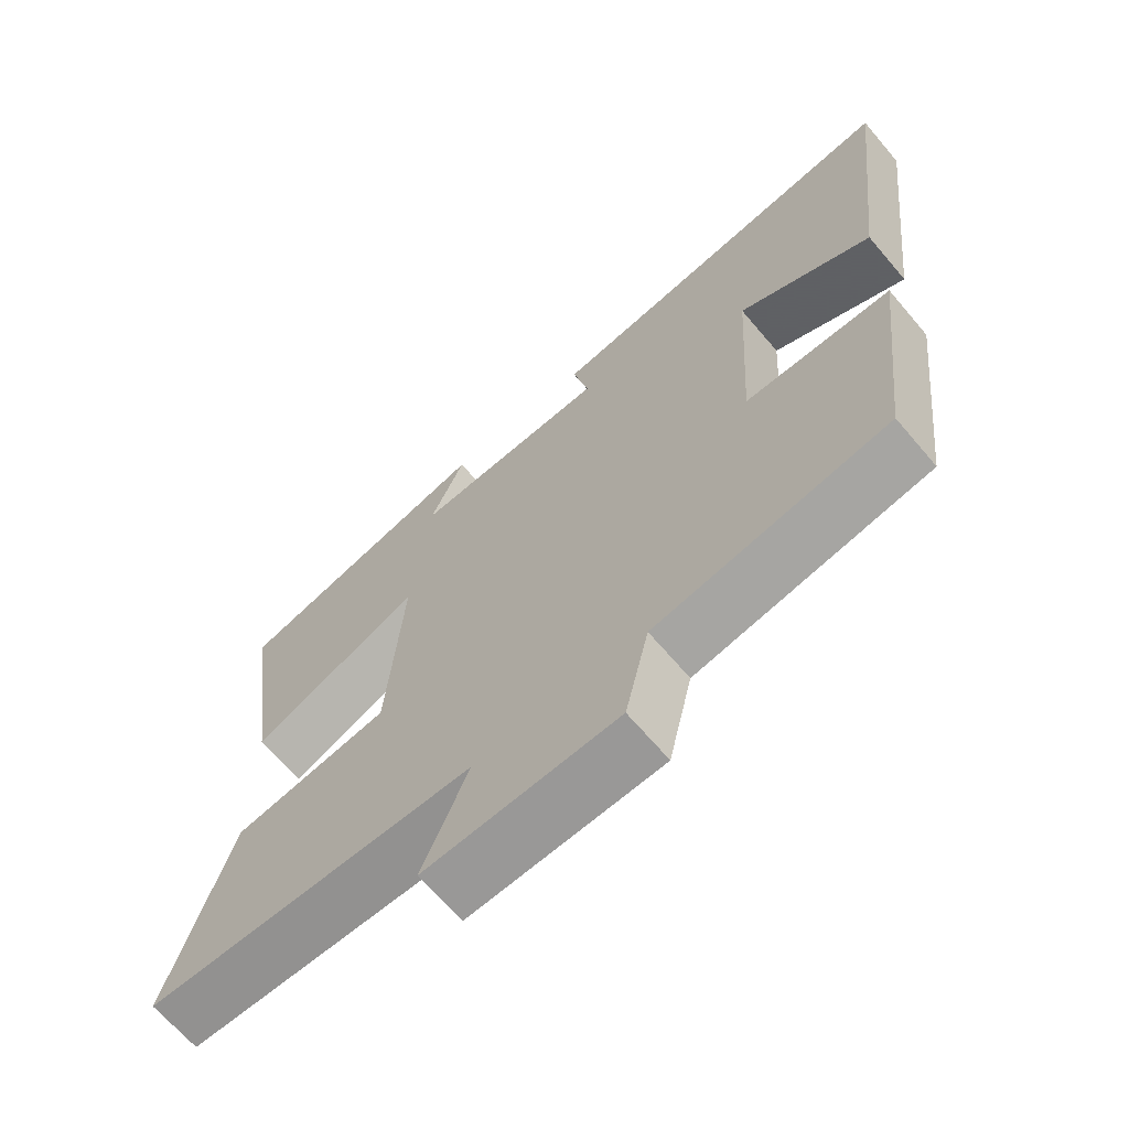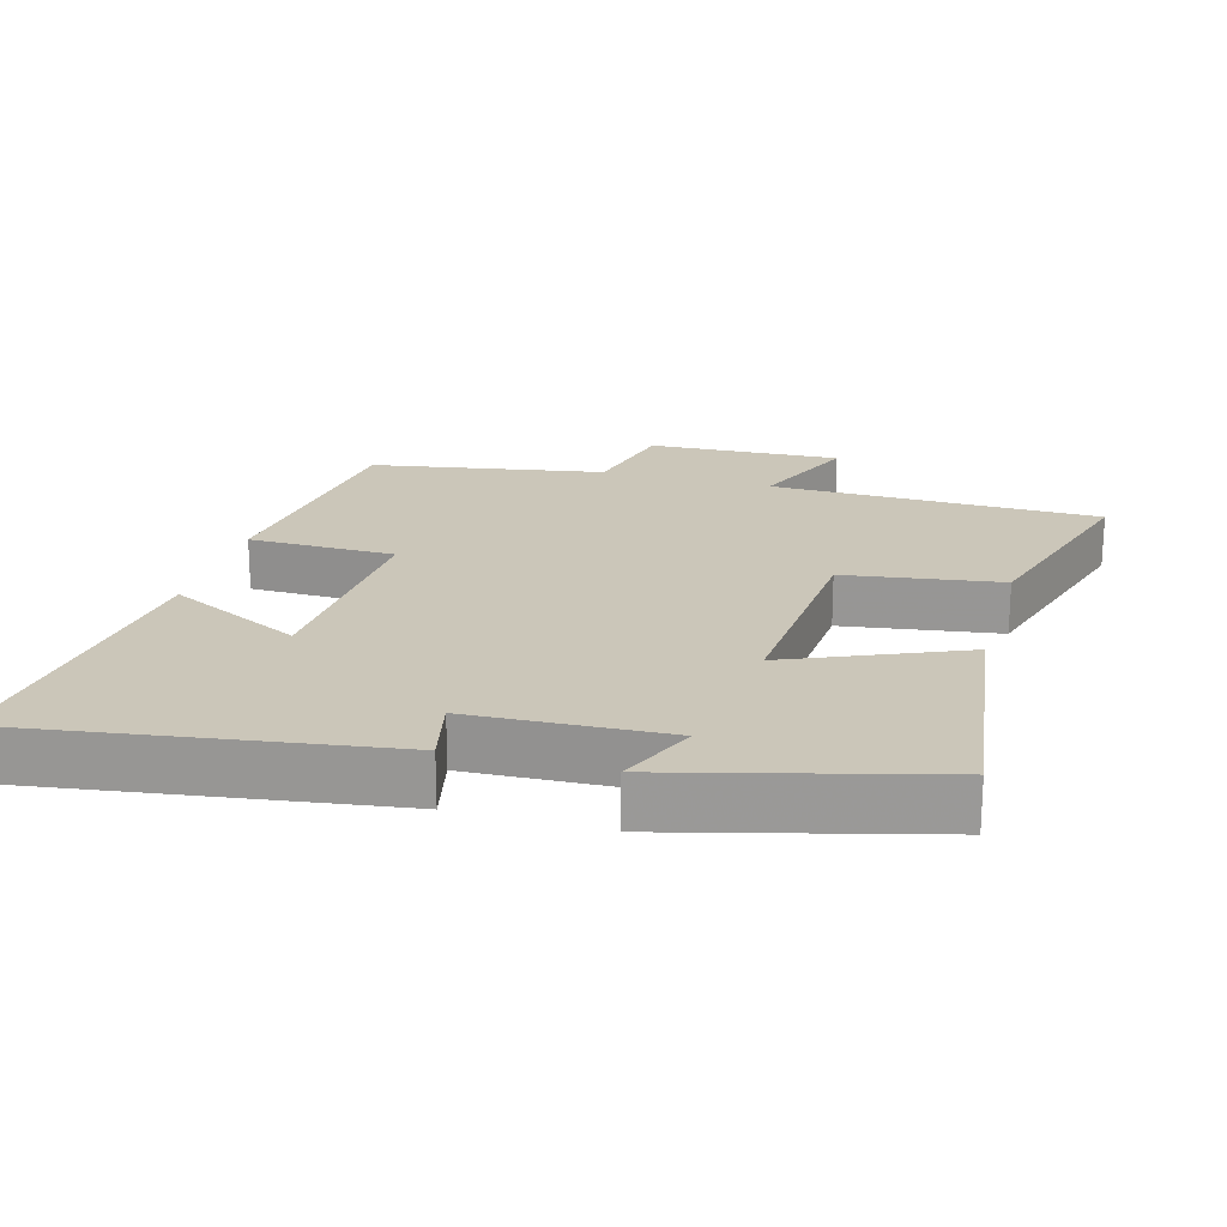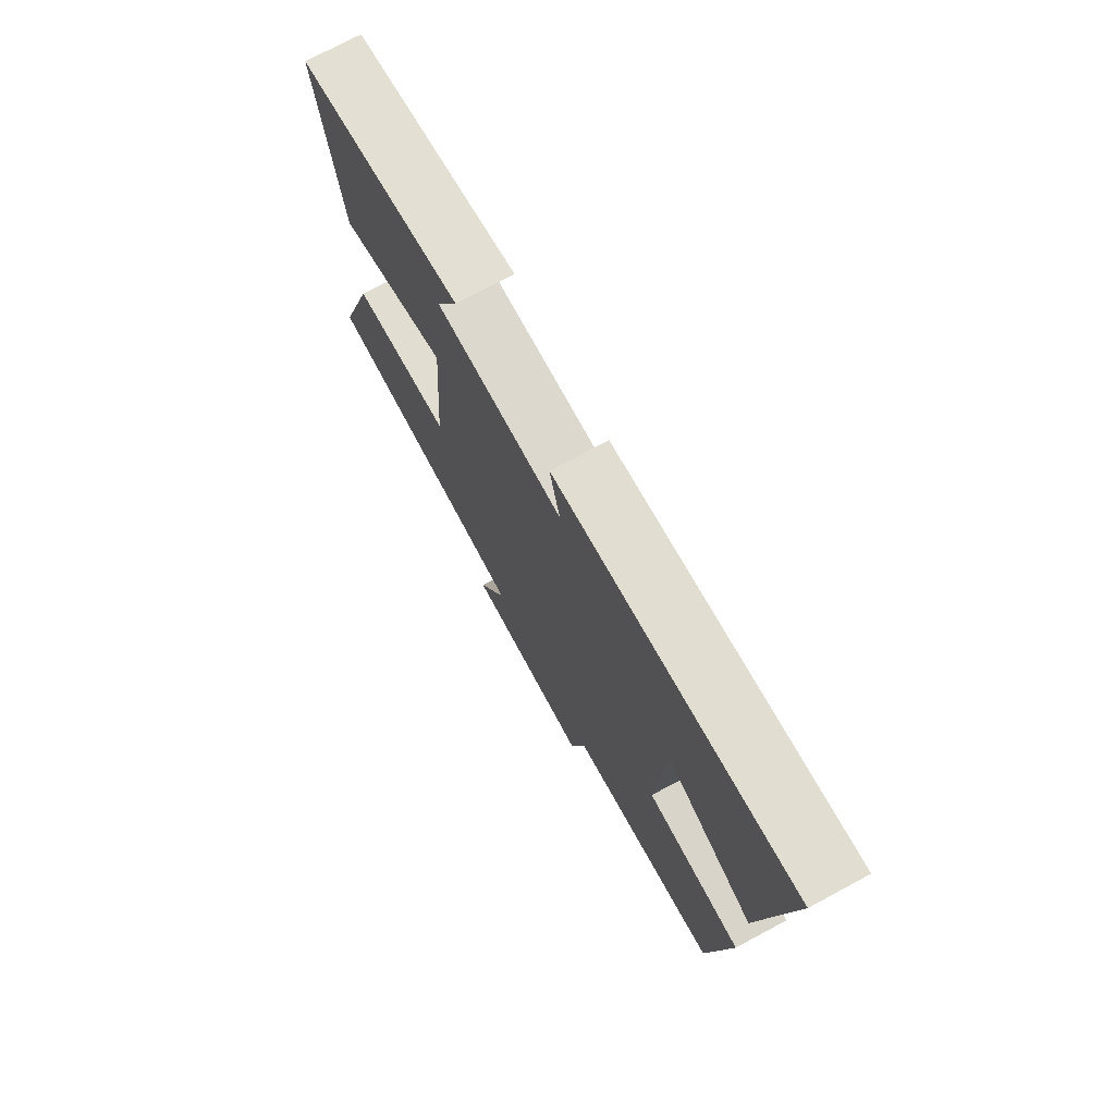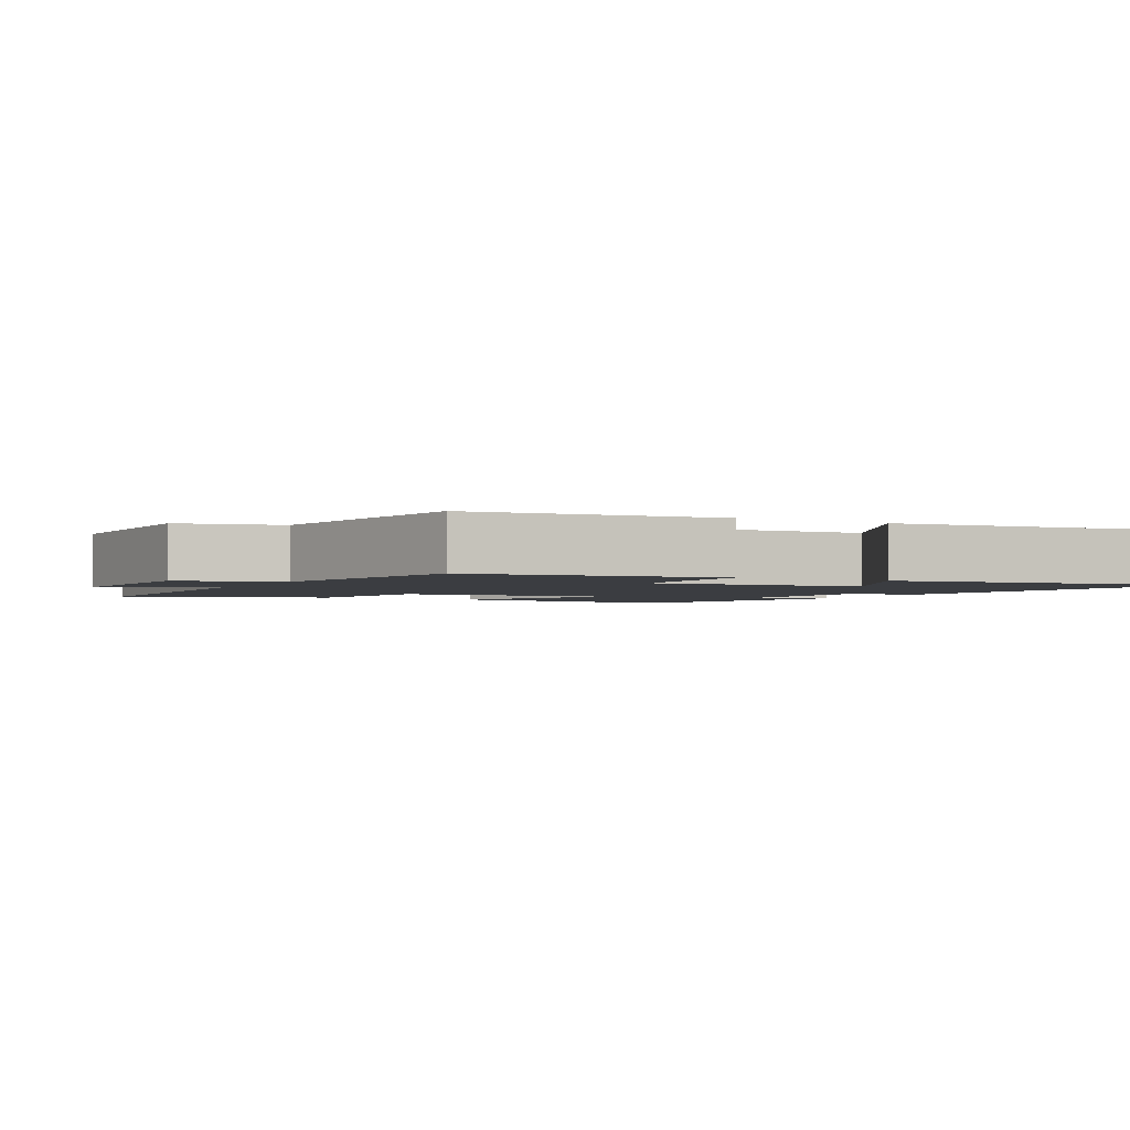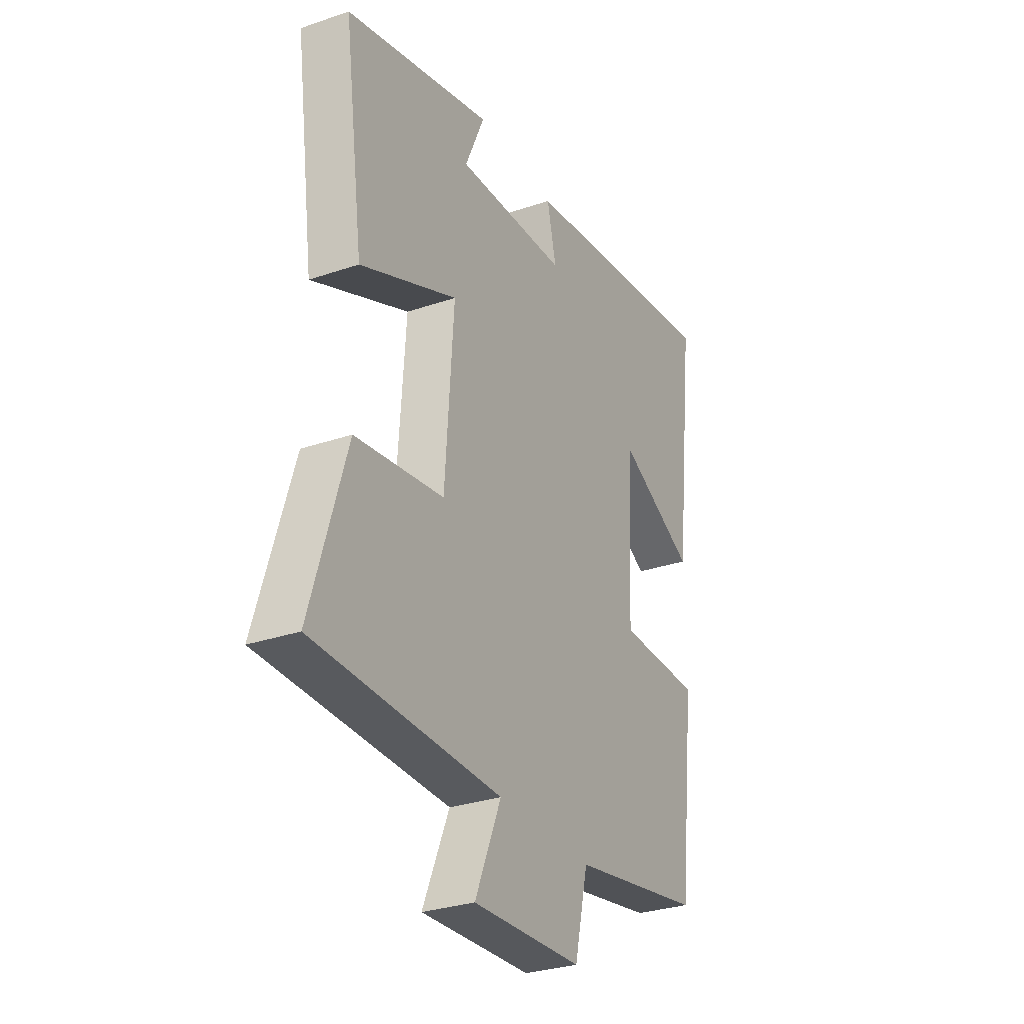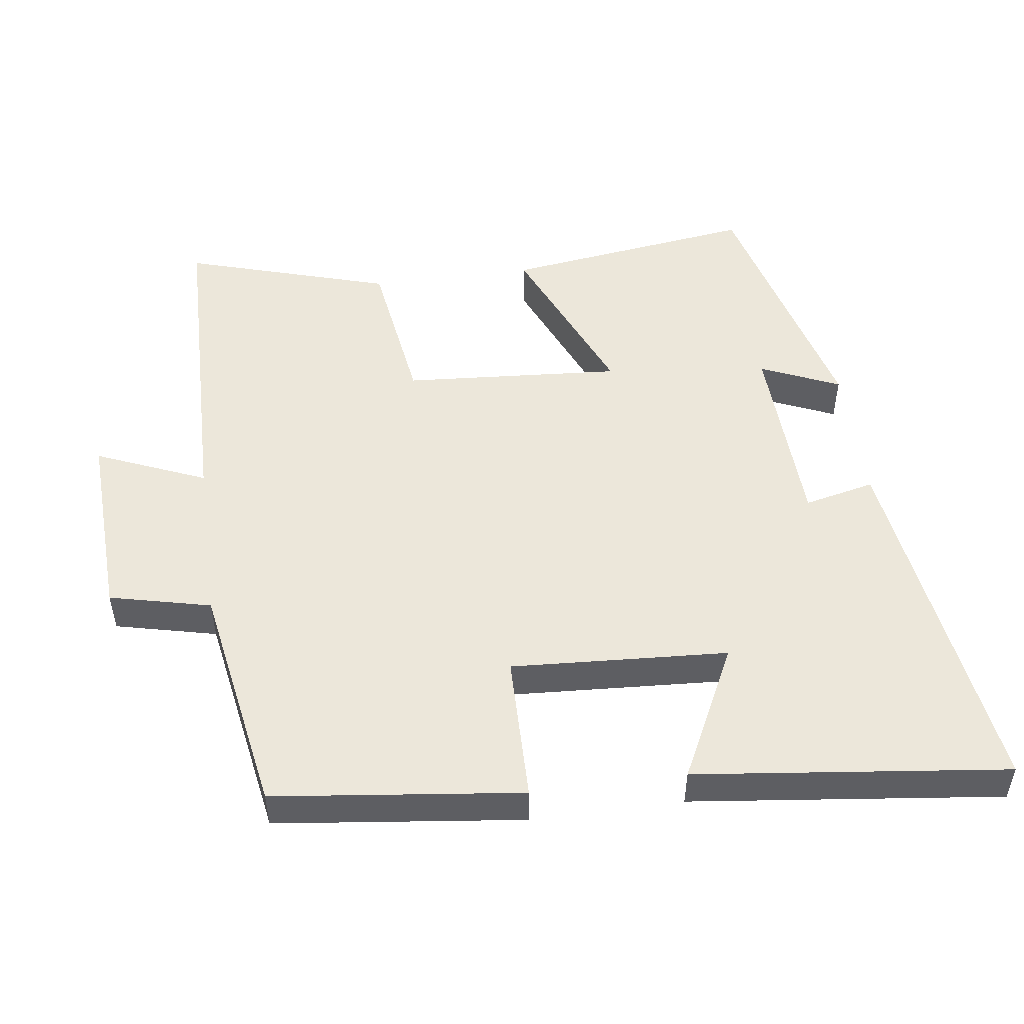
<metadata>
{"format":"obj","ext":"obj","renderer":"f3d","projection":"perspective","resolution":1024,"background":"white","views":[{"elev":-66.9,"azim":-139.7,"up":"+Z"},{"elev":20.8,"azim":15.7,"up":"+Y"},{"elev":74.4,"azim":-118.2,"up":"+Z"},{"elev":-2.4,"azim":-117.8,"up":"+Y"},{"elev":-30.0,"azim":116.5,"up":"+Z"},{"elev":50.6,"azim":-97.7,"up":"+Y"}]}
</metadata>
<code>
v -0.458 0.07 -0.442
v -0.5 0.07 -0.088
v -0.29 0.07 -0.085
v -0.308 0.07 0.225
v -0.5 0.07 0.13
v -0.552 0.07 0.575
v -0.029 0.07 0.5
v -0.052 0.07 0.399
v 0.228 0.07 0.387
v 0.179 0.07 0.5
v 0.549 0.07 0.403
v 0.5 0.07 0.044
v 0.255 0.07 0.149
v 0.277 0.07 -0.163
v 0.5 0.07 -0.196
v 0.589 0.07 -0.491
v 0.119 0.07 -0.5
v 0.185 0.07 -0.657
v -0.091 0.07 -0.645
v -0.125 0.07 -0.5
v -0.458 0 -0.442
v -0.5 0 -0.088
v -0.29 0 -0.085
v -0.308 0 0.225
v -0.5 0 0.13
v -0.552 0 0.575
v -0.029 0 0.5
v -0.052 0 0.399
v 0.228 0 0.387
v 0.179 0 0.5
v 0.549 0 0.403
v 0.5 0 0.044
v 0.255 0 0.149
v 0.277 0 -0.163
v 0.5 0 -0.196
v 0.589 0 -0.491
v 0.119 0 -0.5
v 0.185 0 -0.657
v -0.091 0 -0.645
v -0.125 0 -0.5
f 17 18 19 20
f 14 15 16 17
f 13 14 17 20
f 11 12 13
f 9 10 11
f 9 11 13
f 8 9 13 20
f 4 5 6 7
f 3 4 7 8
f 20 1 2 3
f 3 8 20
f 40 39 38 37
f 37 36 35 34
f 40 37 34 33
f 33 32 31
f 31 30 29
f 33 31 29
f 40 33 29 28
f 27 26 25 24
f 28 27 24 23
f 23 22 21 40
f 40 28 23
f 1 21 22 2
f 2 22 23 3
f 3 23 24 4
f 4 24 25 5
f 5 25 26 6
f 6 26 27 7
f 7 27 28 8
f 8 28 29 9
f 9 29 30 10
f 10 30 31 11
f 11 31 32 12
f 12 32 33 13
f 13 33 34 14
f 14 34 35 15
f 15 35 36 16
f 16 36 37 17
f 17 37 38 18
f 18 38 39 19
f 19 39 40 20
f 20 40 21 1

</code>
